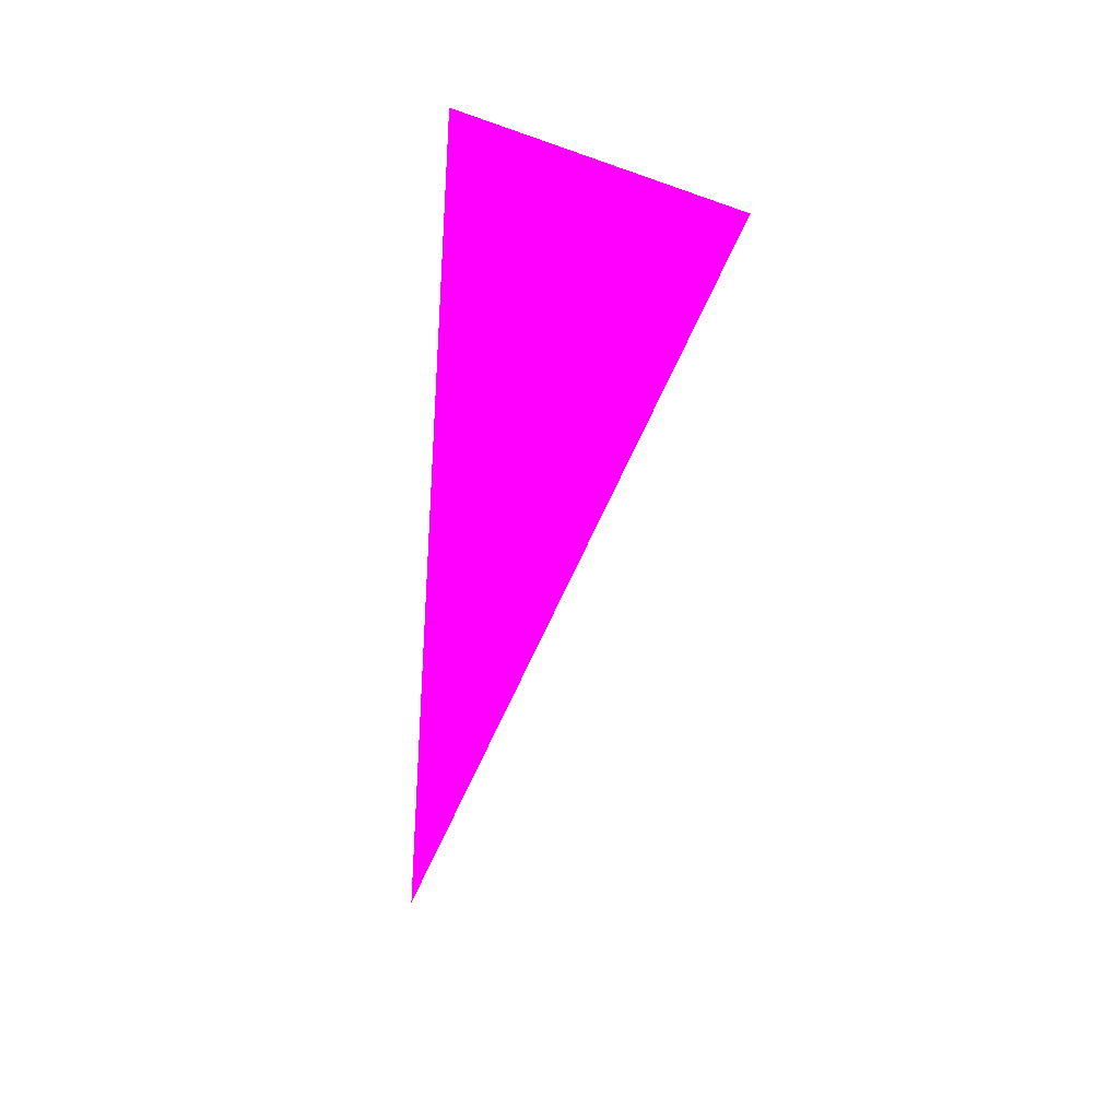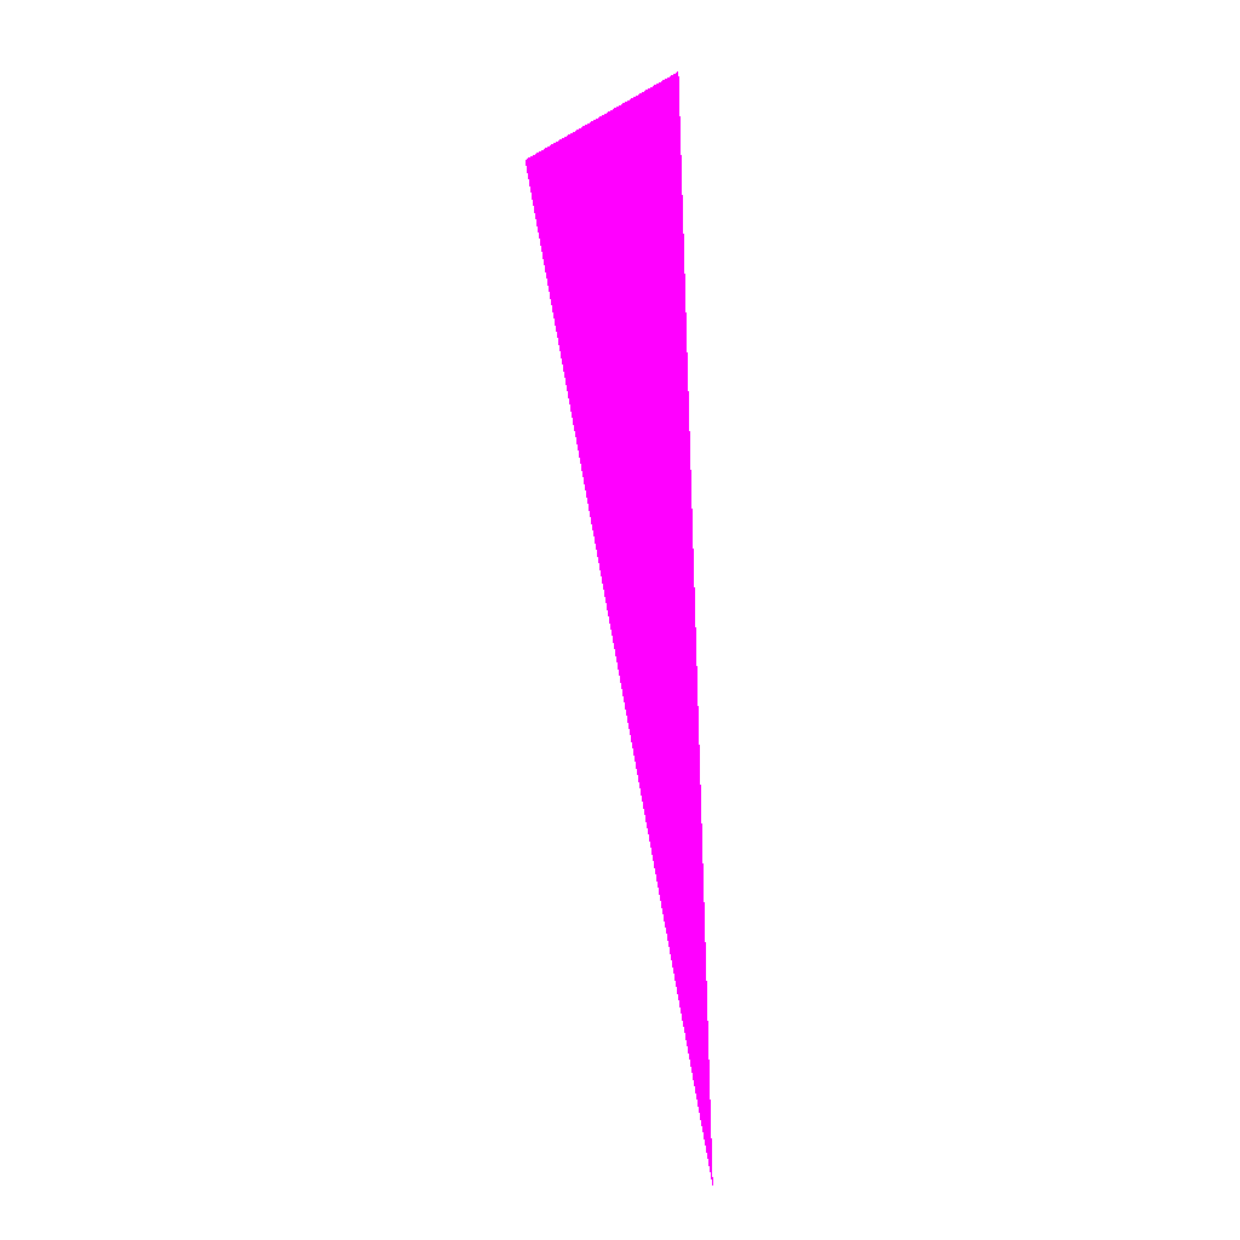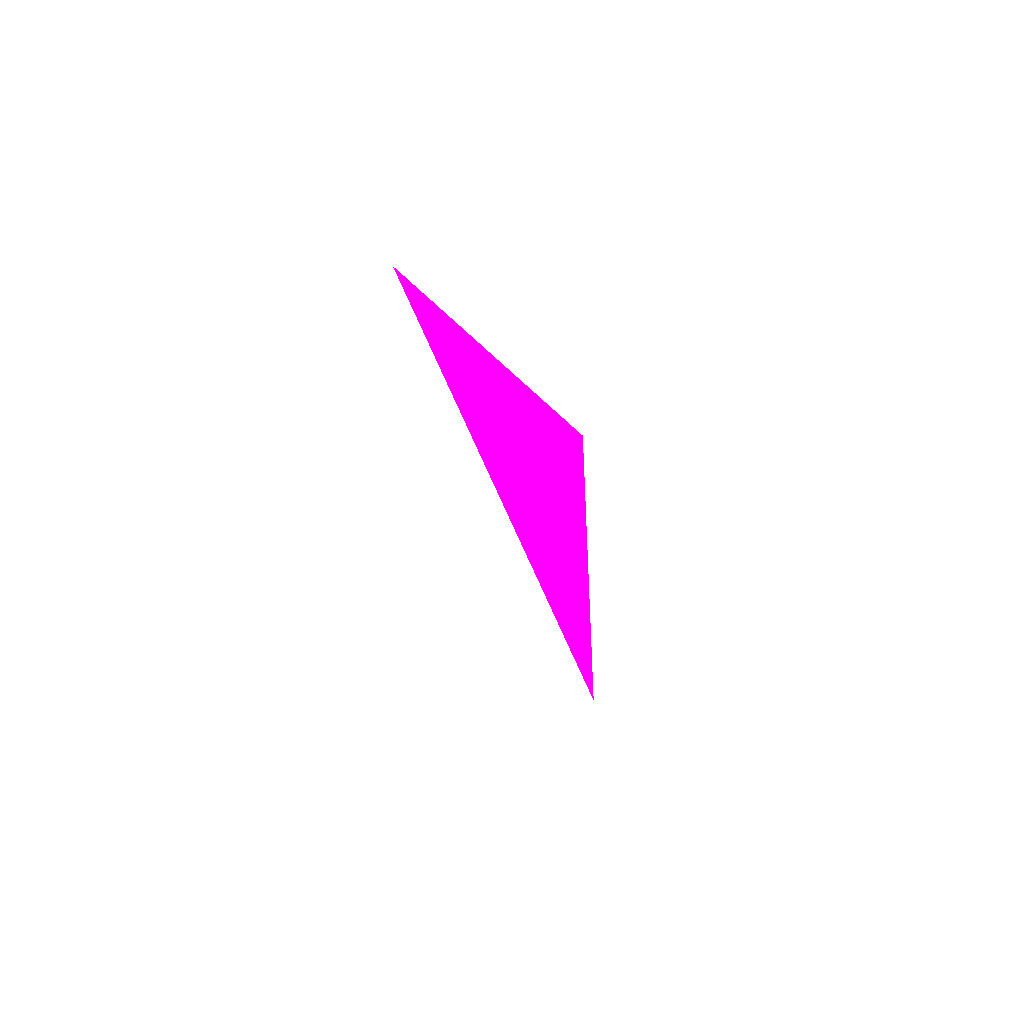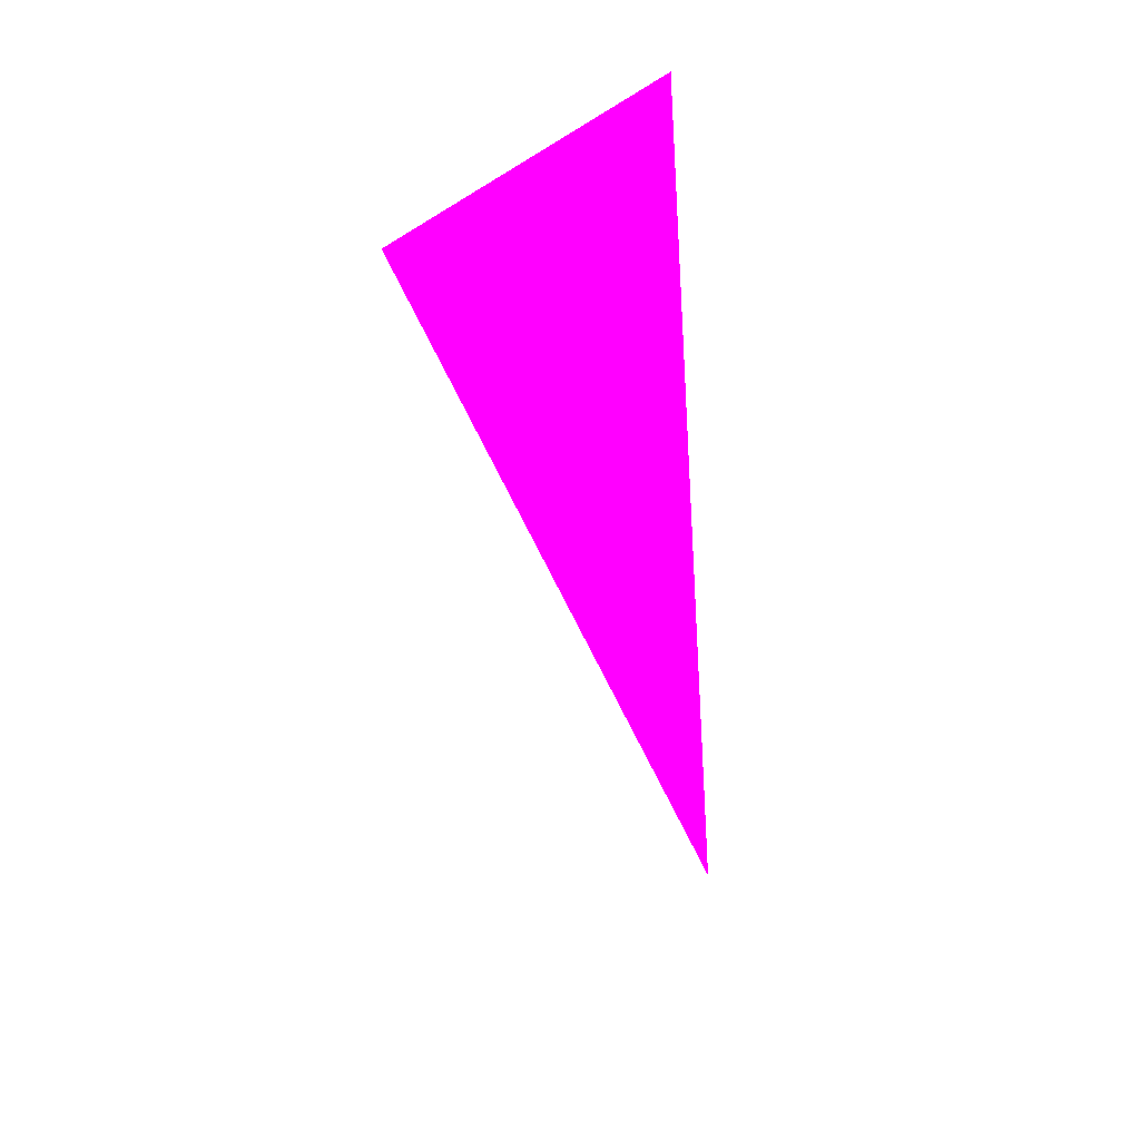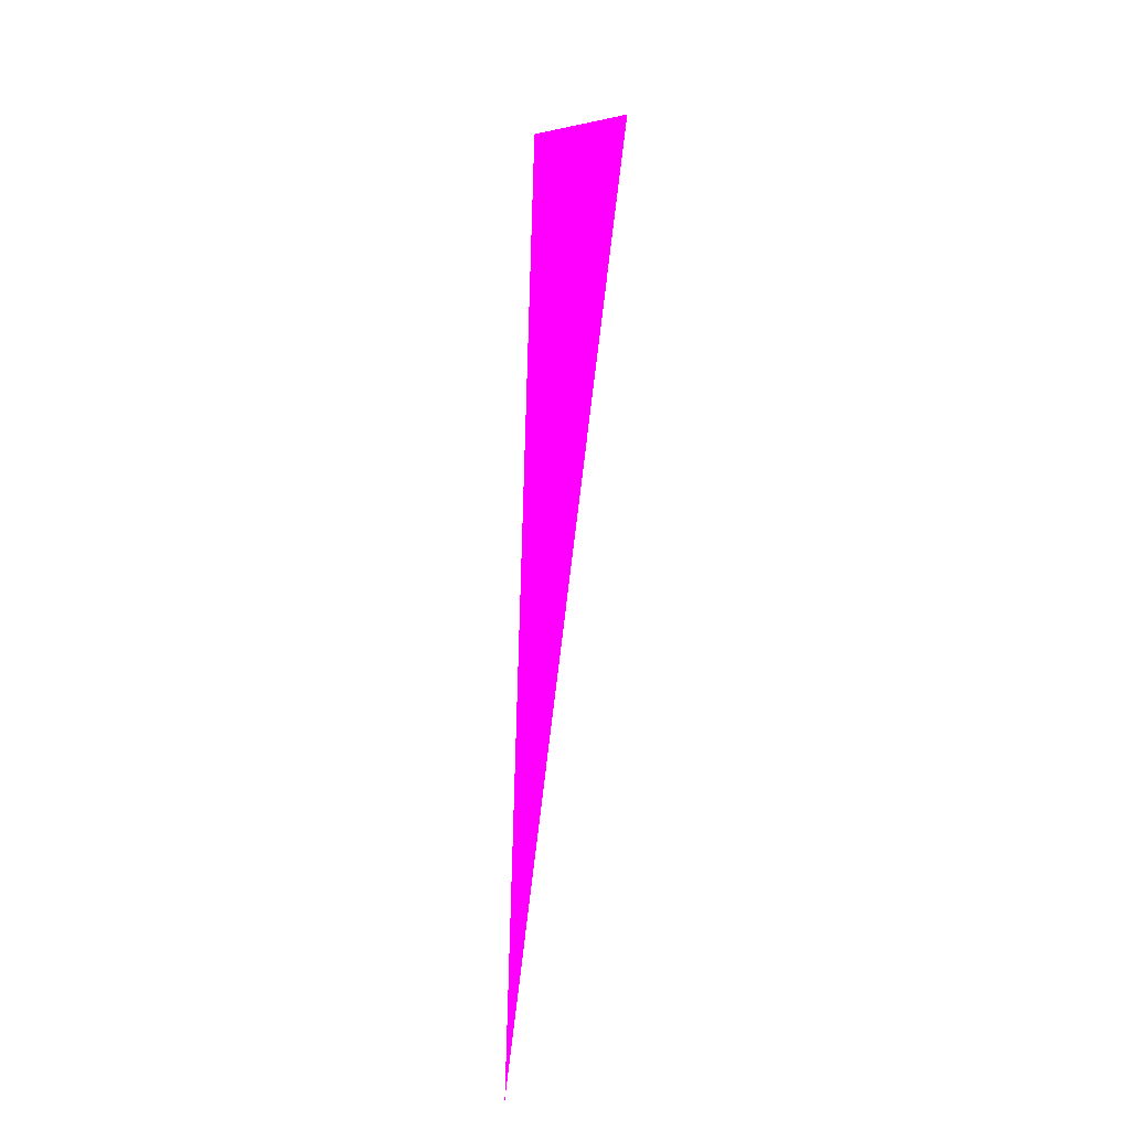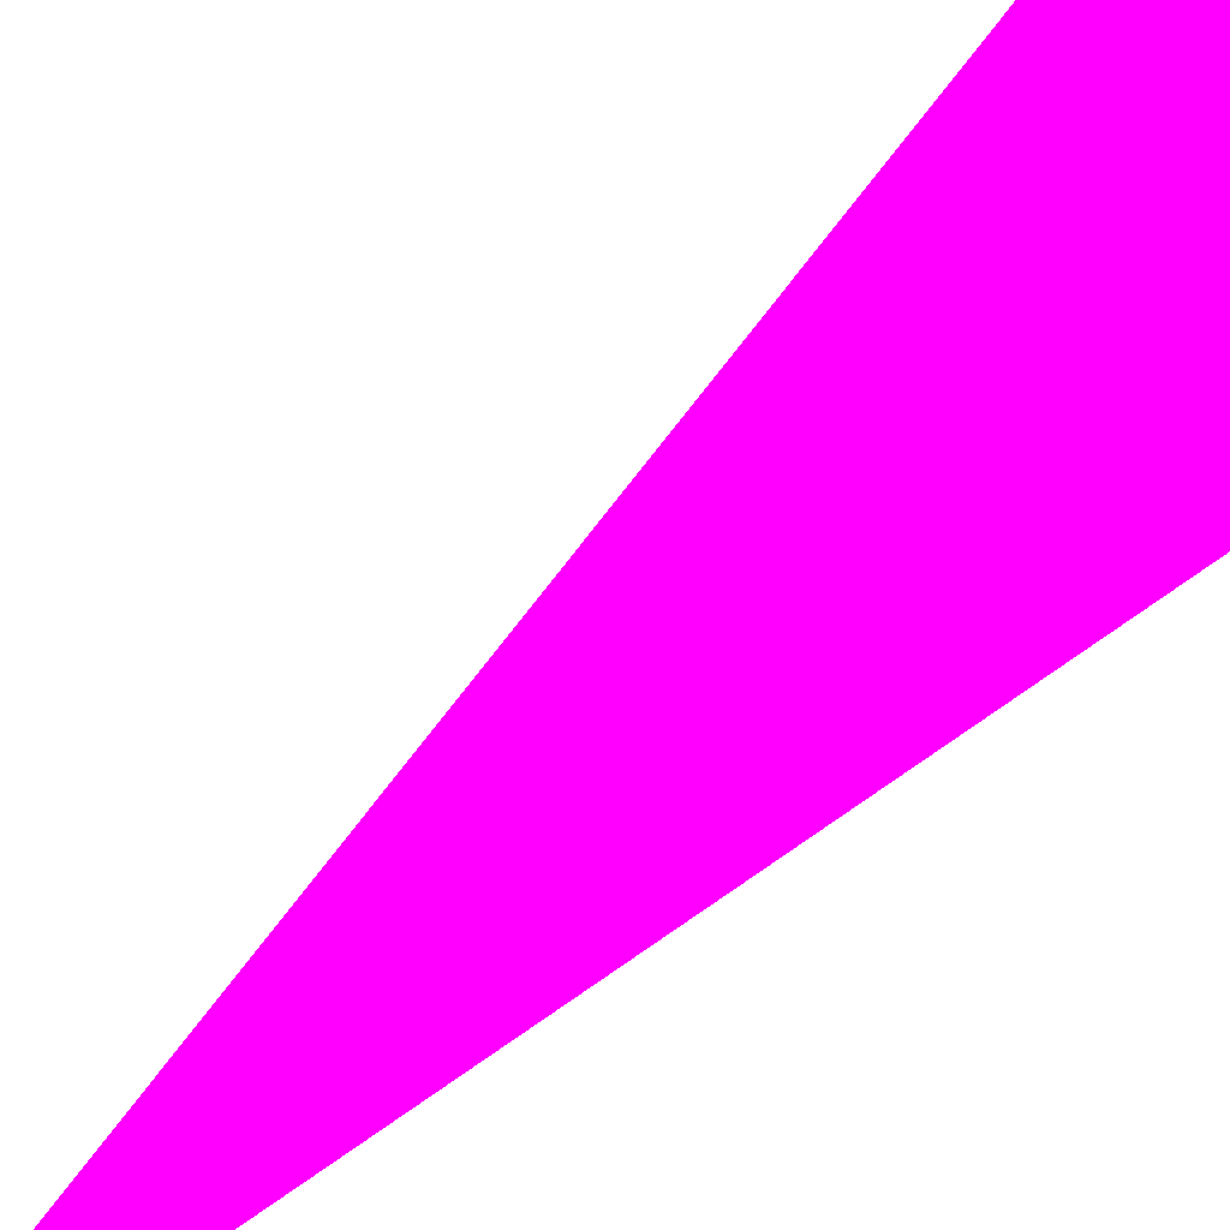
<metadata>
{"format":"obj","ext":"obj","renderer":"f3d","projection":"perspective","resolution":1024,"background":"white","views":[{"elev":40.5,"azim":-5.7,"up":"+Y"},{"elev":21.2,"azim":-120.3,"up":"+Y"},{"elev":75.3,"azim":-129.7,"up":"+Y"},{"elev":37.6,"azim":158.7,"up":"+Y"},{"elev":-13.2,"azim":69.3,"up":"+Y"},{"elev":-73.2,"azim":121.2,"up":"+Z"}]}
</metadata>
<code>
o geometry_0
v 6.125e+05 5.855e+06 648 1 0 1
v 6.125e+05 5.855e+06 648 1 0 1
v 6.125e+05 5.855e+06 648 1 0 1
f 2 1 3

</code>
